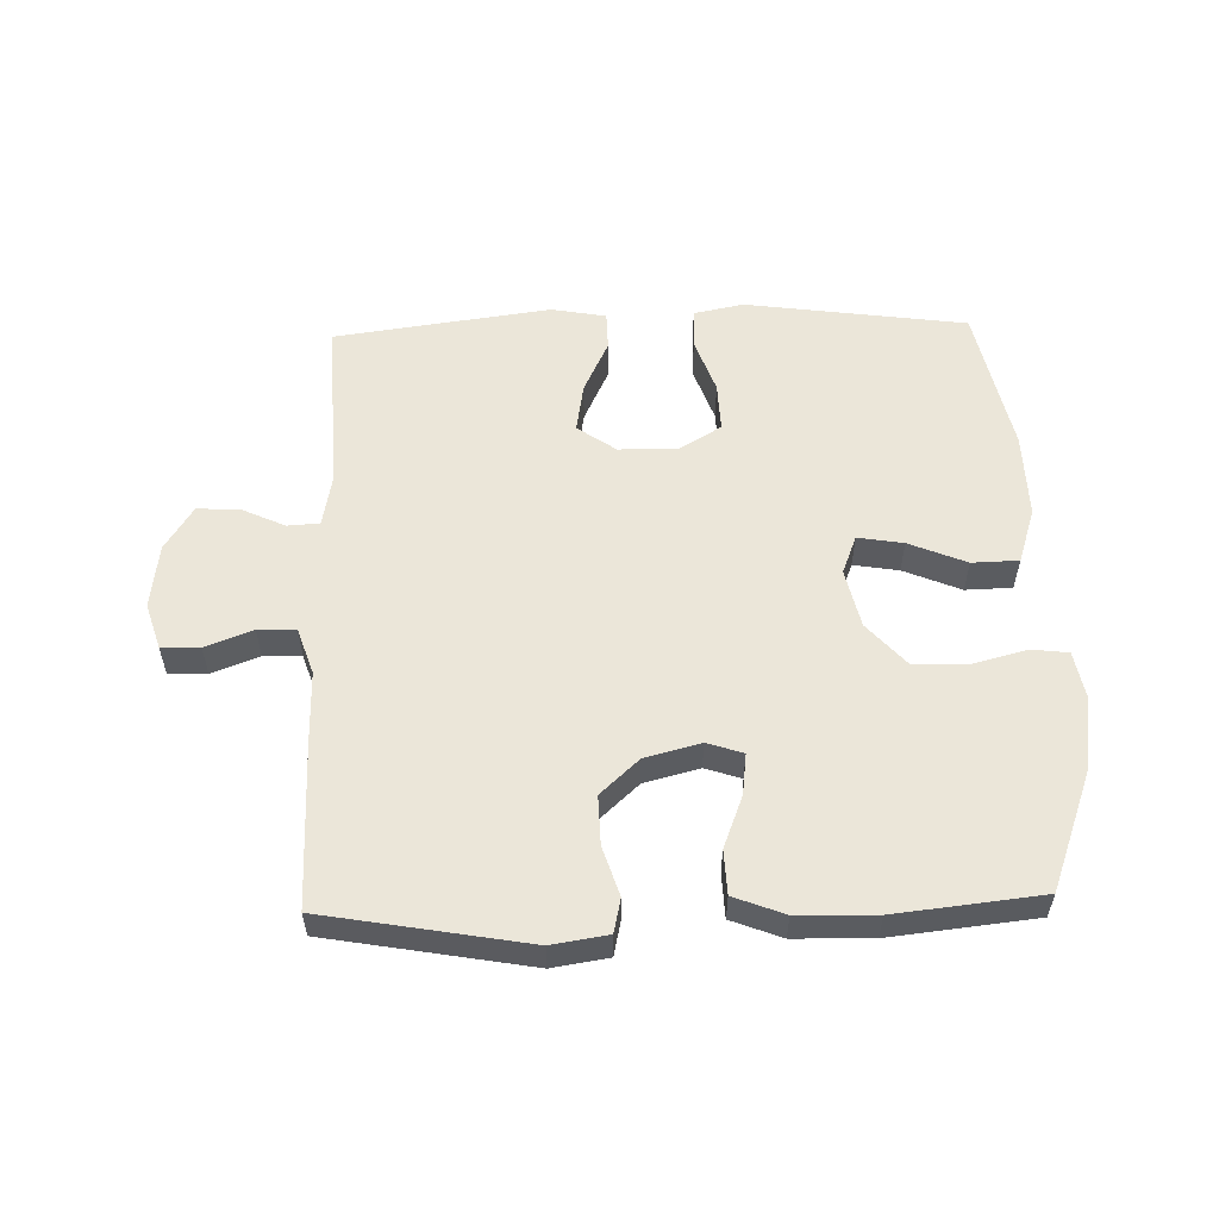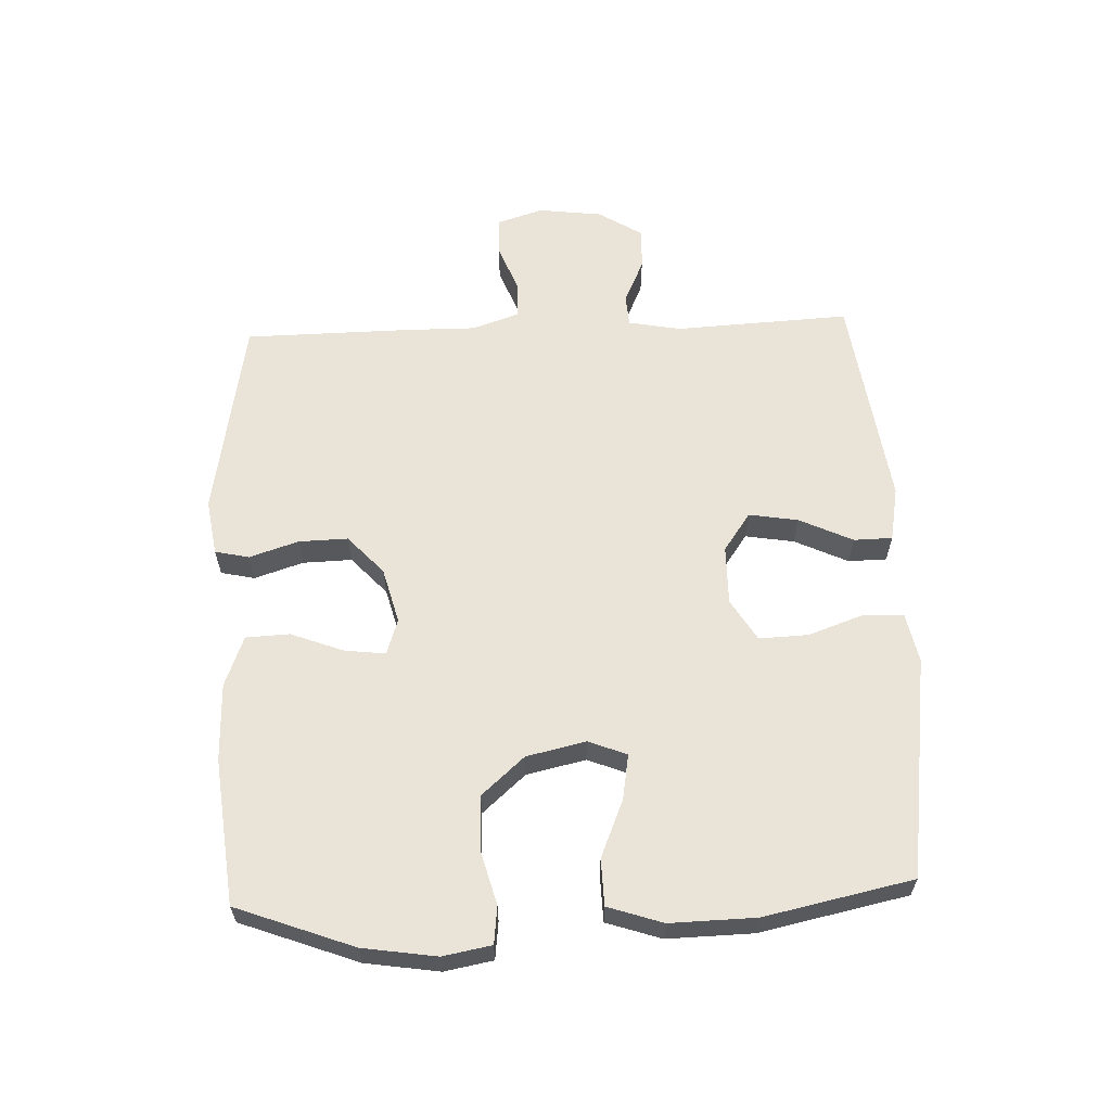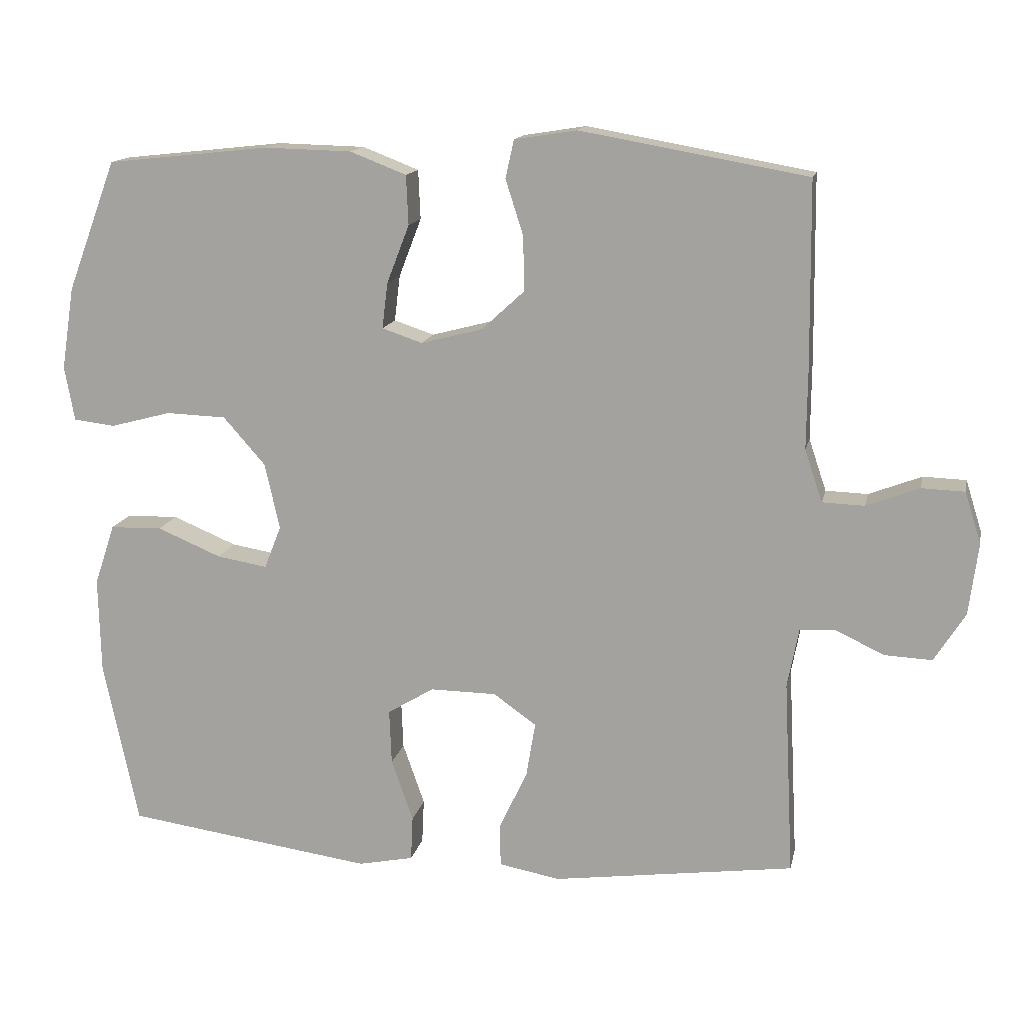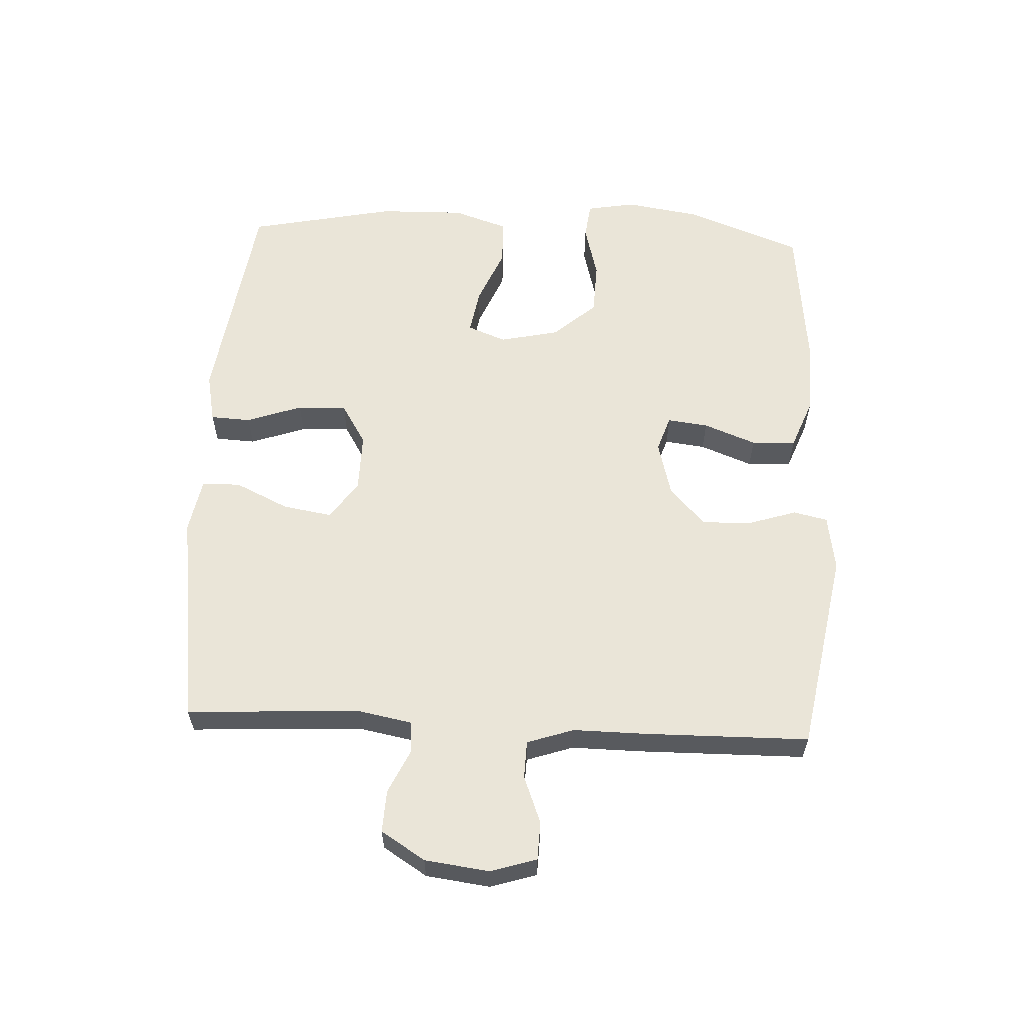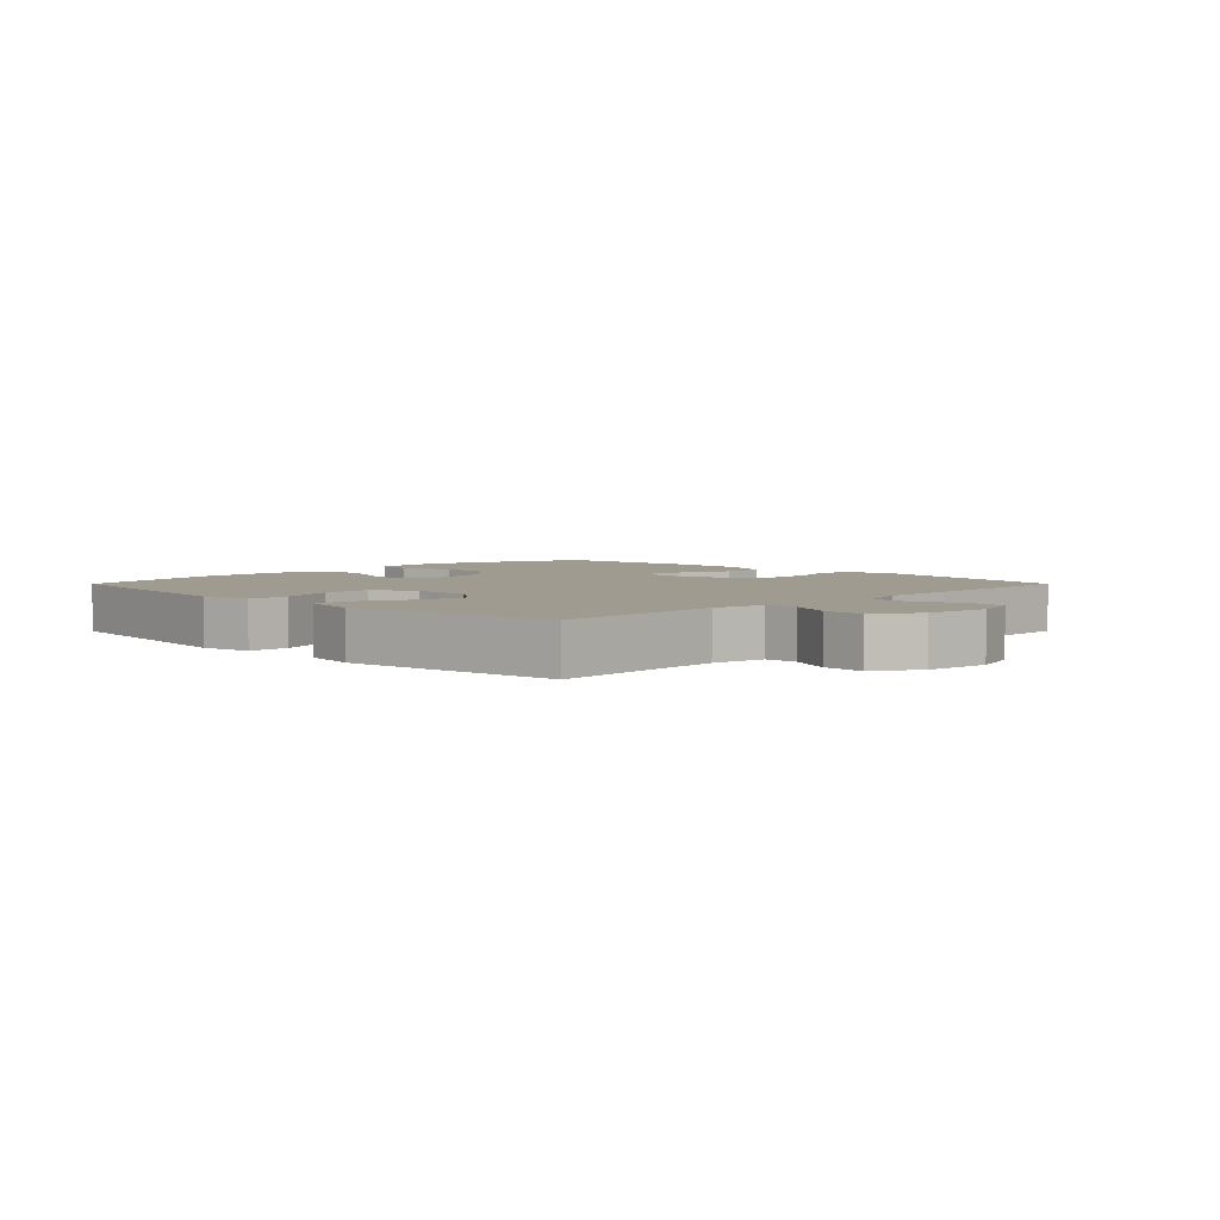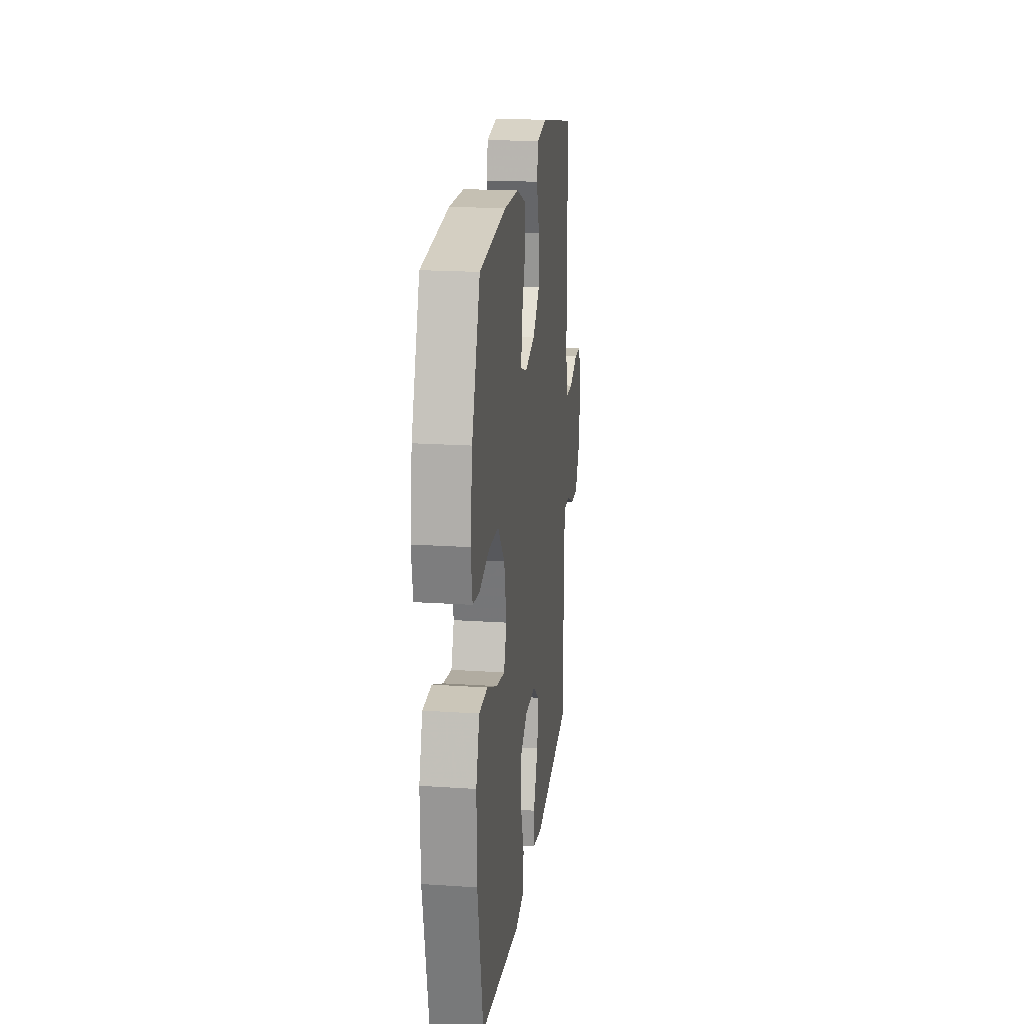
<metadata>
{"format":"obj","ext":"obj","renderer":"f3d","projection":"perspective","resolution":1024,"background":"white","views":[{"elev":55.9,"azim":-1.6,"up":"+Y"},{"elev":61.1,"azim":87.6,"up":"+Y"},{"elev":14.3,"azim":-168.2,"up":"+Z"},{"elev":59.3,"azim":-87.2,"up":"+Y"},{"elev":4.1,"azim":-135.1,"up":"+Y"},{"elev":19.5,"azim":97.1,"up":"+Z"}]}
</metadata>
<code>
v -0.5 0.07 0.5
v -0.178 0.07 0.557
v -0.089 0.07 0.543
v -0.077 0.07 0.489
v -0.102 0.07 0.411
v -0.104 0.07 0.333
v -0.043 0.07 0.277
v 0.045 0.07 0.254
v 0.102 0.07 0.273
v 0.094 0.07 0.338
v 0.062 0.07 0.421
v 0.065 0.07 0.491
v 0.145 0.07 0.522
v 0.269 0.07 0.525
v 0.5 0.07 0.5
v 0.57 0.07 0.314
v 0.588 0.07 0.197
v 0.574 0.07 0.12
v 0.515 0.07 0.113
v 0.428 0.07 0.136
v 0.343 0.07 0.133
v 0.283 0.07 0.065
v 0.262 0.07 -0.029
v 0.286 0.07 -0.09
v 0.358 0.07 -0.078
v 0.449 0.07 -0.04
v 0.523 0.07 -0.042
v 0.552 0.07 -0.129
v 0.549 0.07 -0.265
v 0.5 0.07 -0.5
v 0.271 0.07 -0.532
v 0.148 0.07 -0.549
v 0.069 0.07 -0.533
v 0.066 0.07 -0.469
v 0.097 0.07 -0.381
v 0.1 0.07 -0.303
v 0.034 0.07 -0.263
v -0.06 0.07 -0.264
v -0.121 0.07 -0.307
v -0.108 0.07 -0.385
v -0.068 0.07 -0.47
v -0.069 0.07 -0.531
v -0.156 0.07 -0.547
v -0.5 0.07 -0.5
v -0.486 0.07 -0.222
v -0.502 0.07 -0.138
v -0.553 0.07 -0.135
v -0.622 0.07 -0.167
v -0.689 0.07 -0.17
v -0.733 0.07 -0.1
v -0.746 0.07 0.002
v -0.723 0.07 0.075
v -0.662 0.07 0.077
v -0.587 0.07 0.048
v -0.527 0.07 0.05
v -0.502 0.07 0.124
v -0.503 0.07 0.239
v -0.5 0 0.5
v -0.178 0 0.557
v -0.089 0 0.543
v -0.077 0 0.489
v -0.102 0 0.411
v -0.104 0 0.333
v -0.043 0 0.277
v 0.045 0 0.254
v 0.102 0 0.273
v 0.094 0 0.338
v 0.062 0 0.421
v 0.065 0 0.491
v 0.145 0 0.522
v 0.269 0 0.525
v 0.5 0 0.5
v 0.57 0 0.314
v 0.588 0 0.197
v 0.574 0 0.12
v 0.515 0 0.113
v 0.428 0 0.136
v 0.343 0 0.133
v 0.283 0 0.065
v 0.262 0 -0.029
v 0.286 0 -0.09
v 0.358 0 -0.078
v 0.449 0 -0.04
v 0.523 0 -0.042
v 0.552 0 -0.129
v 0.549 0 -0.265
v 0.5 0 -0.5
v 0.271 0 -0.532
v 0.148 0 -0.549
v 0.069 0 -0.533
v 0.066 0 -0.469
v 0.097 0 -0.381
v 0.1 0 -0.303
v 0.034 0 -0.263
v -0.06 0 -0.264
v -0.121 0 -0.307
v -0.108 0 -0.385
v -0.068 0 -0.47
v -0.069 0 -0.531
v -0.156 0 -0.547
v -0.5 0 -0.5
v -0.486 0 -0.222
v -0.502 0 -0.138
v -0.553 0 -0.135
v -0.622 0 -0.167
v -0.689 0 -0.17
v -0.733 0 -0.1
v -0.746 0 0.002
v -0.723 0 0.075
v -0.662 0 0.077
v -0.587 0 0.048
v -0.527 0 0.05
v -0.502 0 0.124
v -0.503 0 0.239
f 56 57 1 2
f 55 56 2 3
f 51 52 53 54
f 51 54 55
f 50 51 55
f 47 48 49 50
f 46 47 50 55
f 45 46 55 3
f 40 41 42 43
f 39 40 43 44
f 38 39 44 45
f 32 33 34 35
f 32 35 36
f 31 32 36
f 30 31 36
f 29 30 36 37
f 25 26 27 28
f 24 25 28 29
f 17 18 19 20
f 17 20 21
f 16 17 21
f 15 16 21
f 14 15 21 22
f 10 11 12 13
f 9 10 13 14
f 45 3 4 5
f 45 5 6
f 37 38 45 6
f 24 29 37
f 23 24 37 6
f 9 14 22 23
f 8 9 23
f 7 8 23
f 6 7 23
f 59 58 114 113
f 60 59 113 112
f 111 110 109 108
f 112 111 108
f 112 108 107
f 107 106 105 104
f 112 107 104 103
f 60 112 103 102
f 100 99 98 97
f 101 100 97 96
f 102 101 96 95
f 92 91 90 89
f 93 92 89
f 93 89 88
f 93 88 87
f 94 93 87 86
f 85 84 83 82
f 86 85 82 81
f 77 76 75 74
f 78 77 74
f 78 74 73
f 78 73 72
f 79 78 72 71
f 70 69 68 67
f 71 70 67 66
f 62 61 60 102
f 63 62 102
f 63 102 95 94
f 94 86 81
f 63 94 81 80
f 80 79 71 66
f 80 66 65
f 80 65 64
f 80 64 63
f 1 58 59 2
f 2 59 60 3
f 3 60 61 4
f 4 61 62 5
f 5 62 63 6
f 6 63 64 7
f 7 64 65 8
f 8 65 66 9
f 9 66 67 10
f 10 67 68 11
f 11 68 69 12
f 12 69 70 13
f 13 70 71 14
f 14 71 72 15
f 15 72 73 16
f 16 73 74 17
f 17 74 75 18
f 18 75 76 19
f 19 76 77 20
f 20 77 78 21
f 21 78 79 22
f 22 79 80 23
f 23 80 81 24
f 24 81 82 25
f 25 82 83 26
f 26 83 84 27
f 27 84 85 28
f 28 85 86 29
f 29 86 87 30
f 30 87 88 31
f 31 88 89 32
f 32 89 90 33
f 33 90 91 34
f 34 91 92 35
f 35 92 93 36
f 36 93 94 37
f 37 94 95 38
f 38 95 96 39
f 39 96 97 40
f 40 97 98 41
f 41 98 99 42
f 42 99 100 43
f 43 100 101 44
f 44 101 102 45
f 45 102 103 46
f 46 103 104 47
f 47 104 105 48
f 48 105 106 49
f 49 106 107 50
f 50 107 108 51
f 51 108 109 52
f 52 109 110 53
f 53 110 111 54
f 54 111 112 55
f 55 112 113 56
f 56 113 114 57
f 57 114 58 1

</code>
